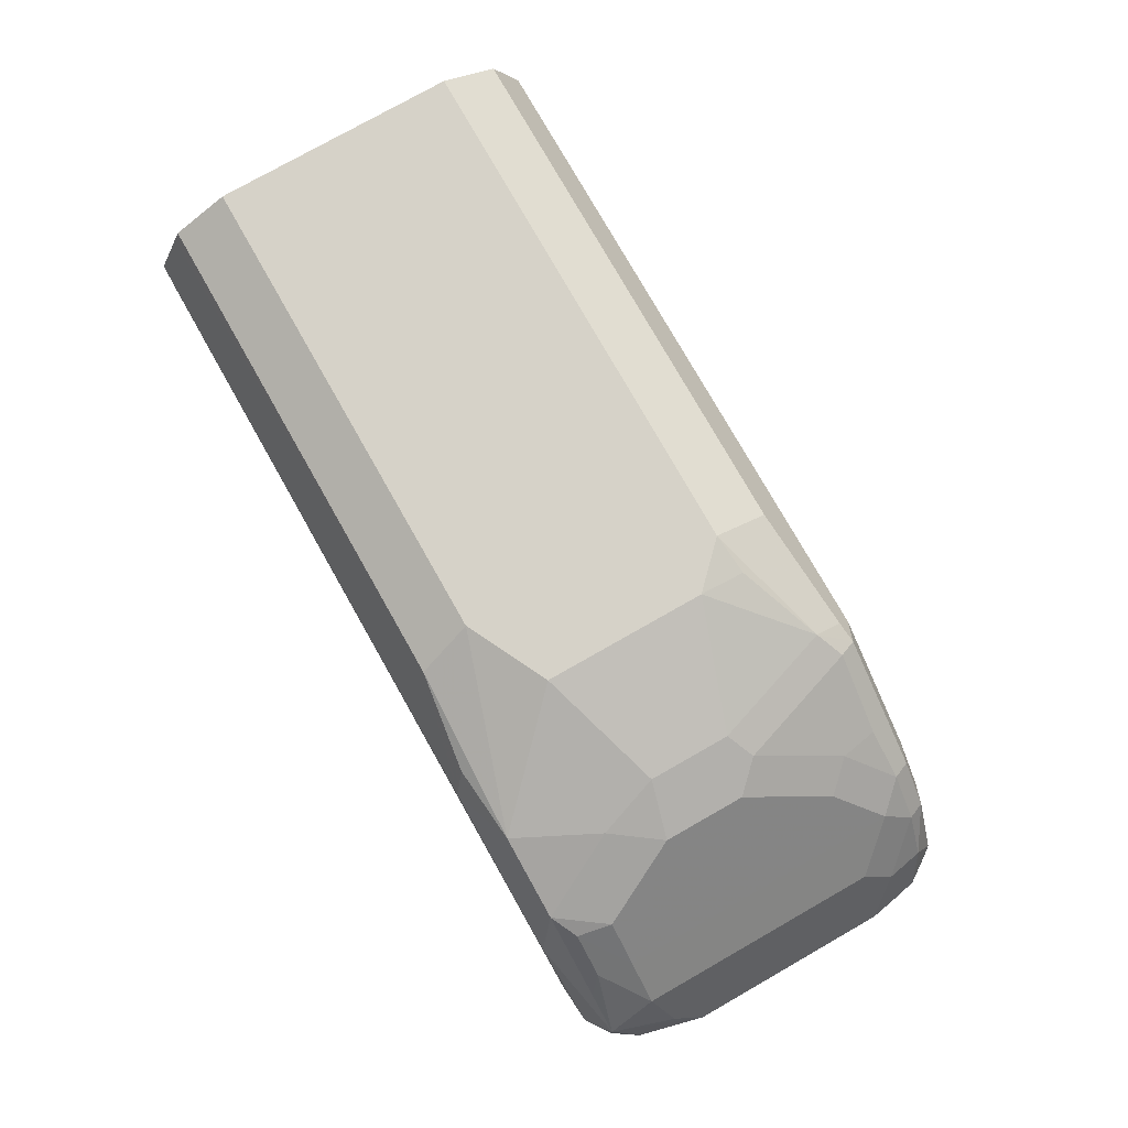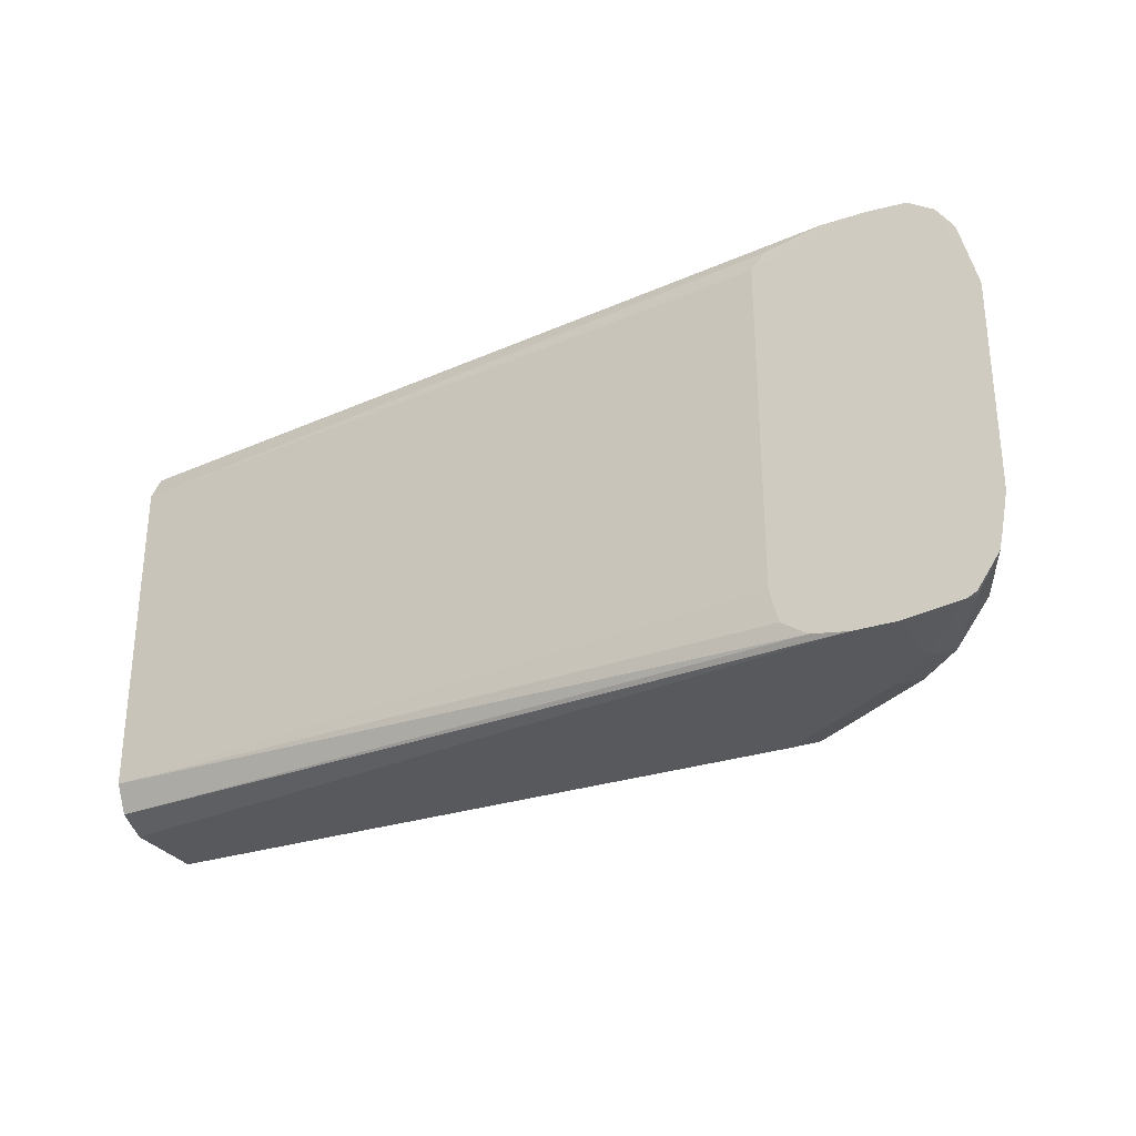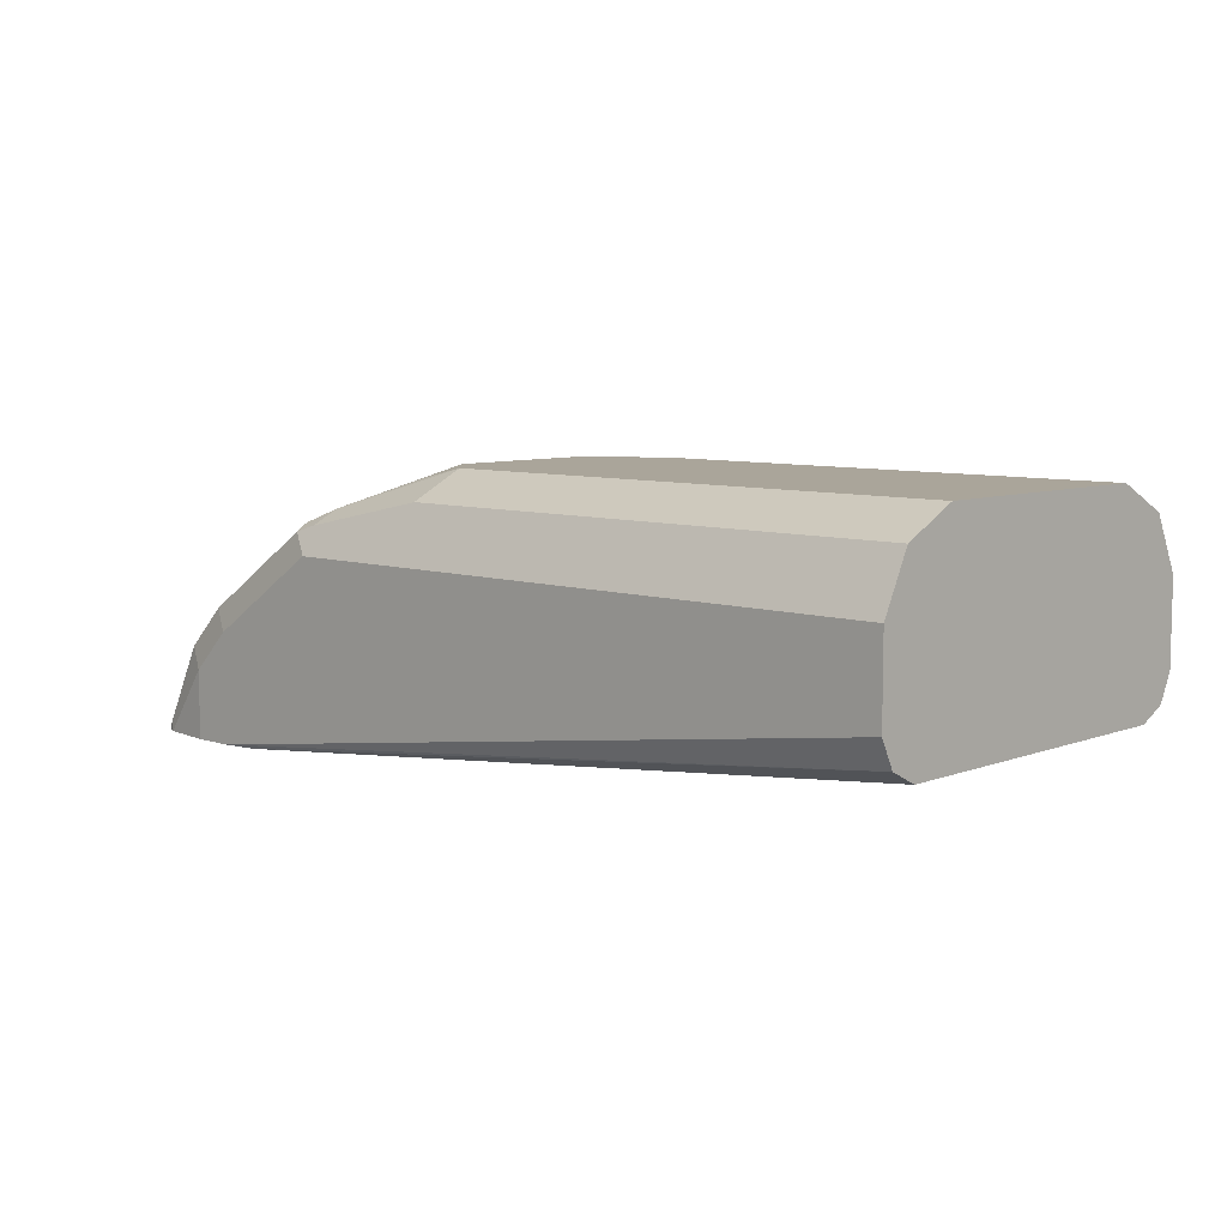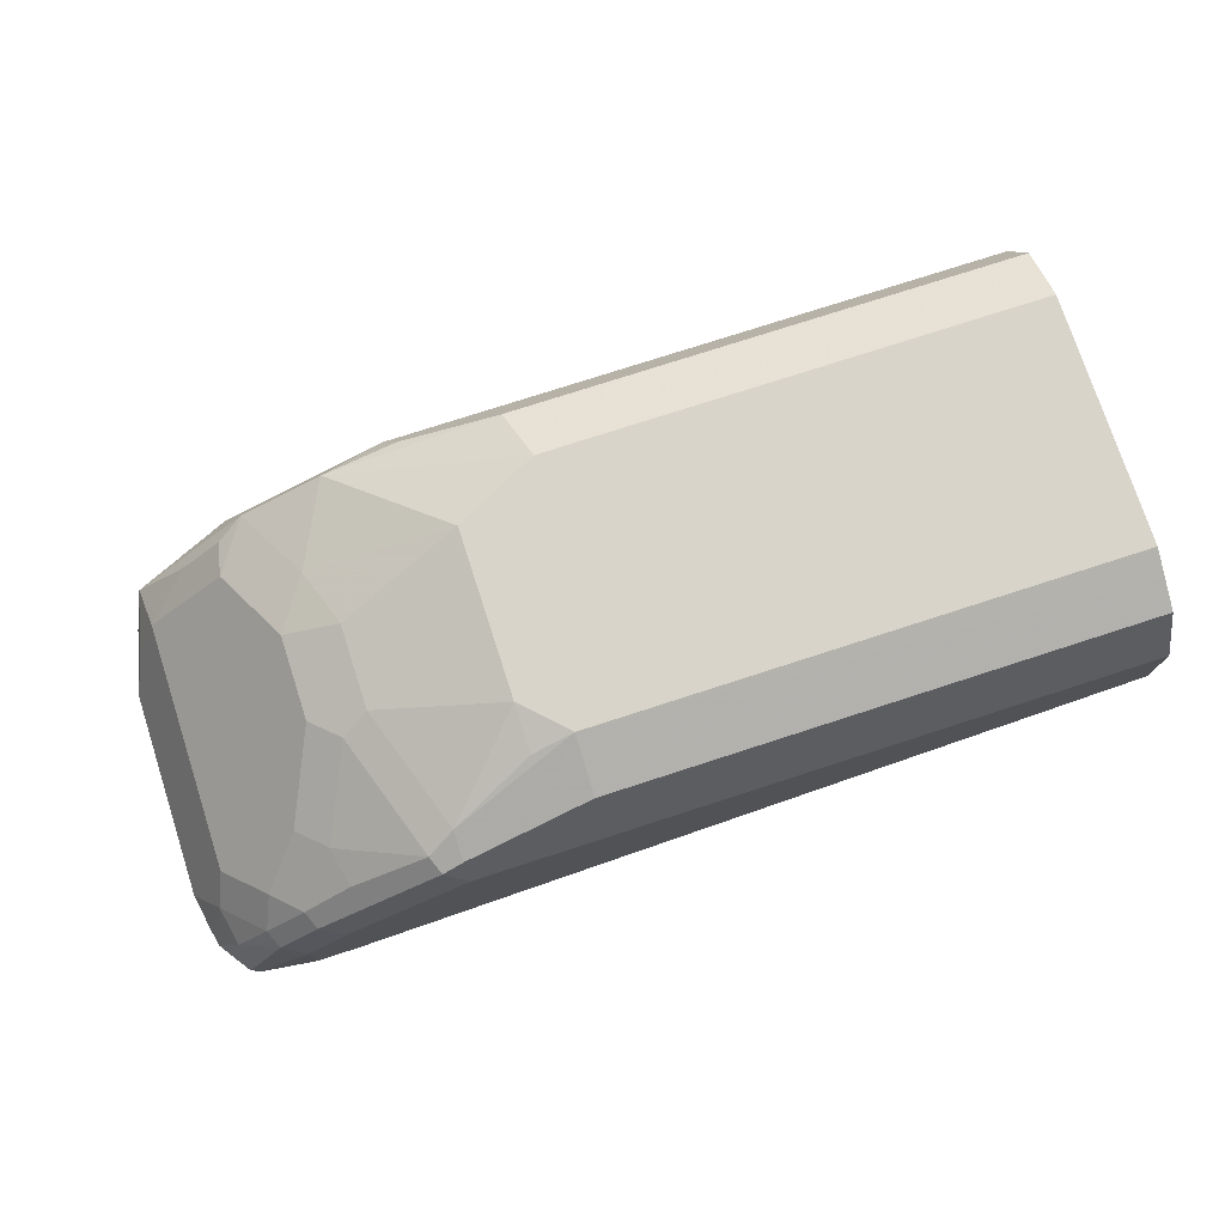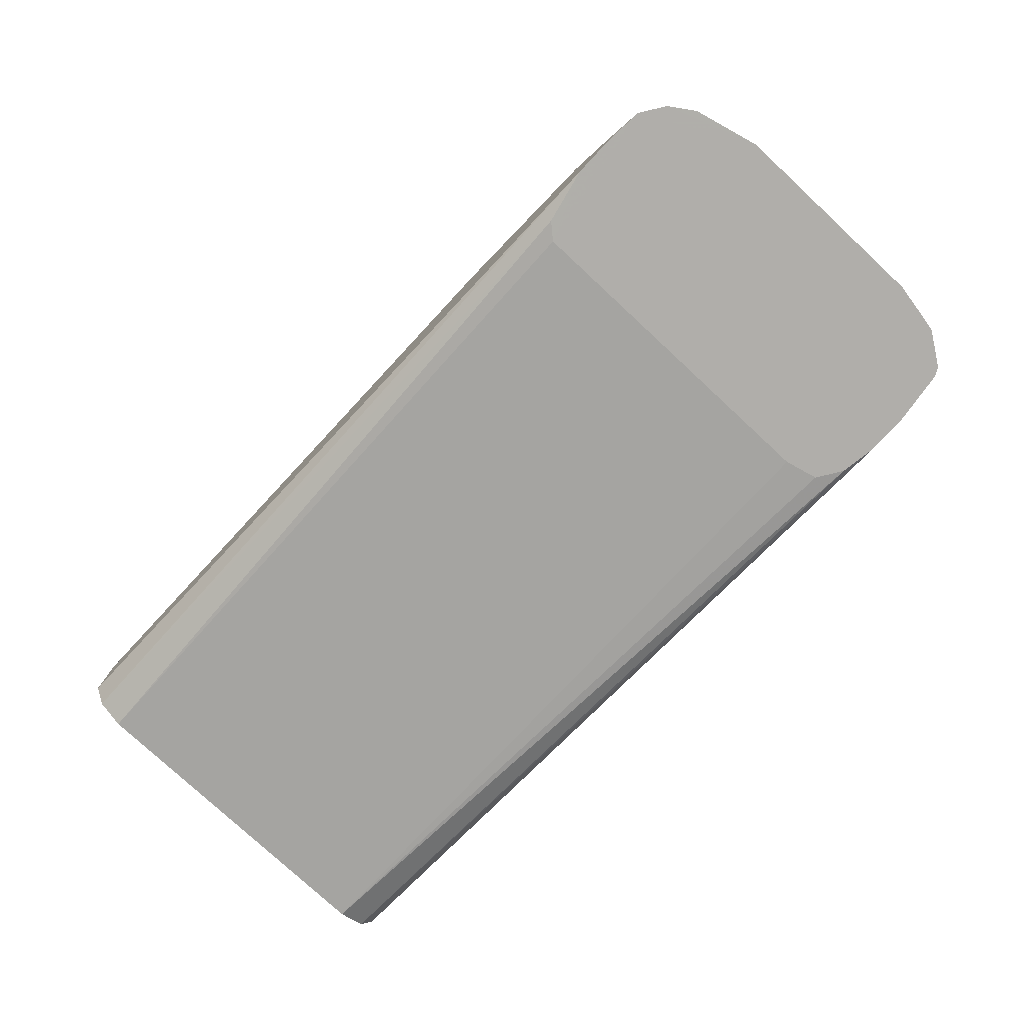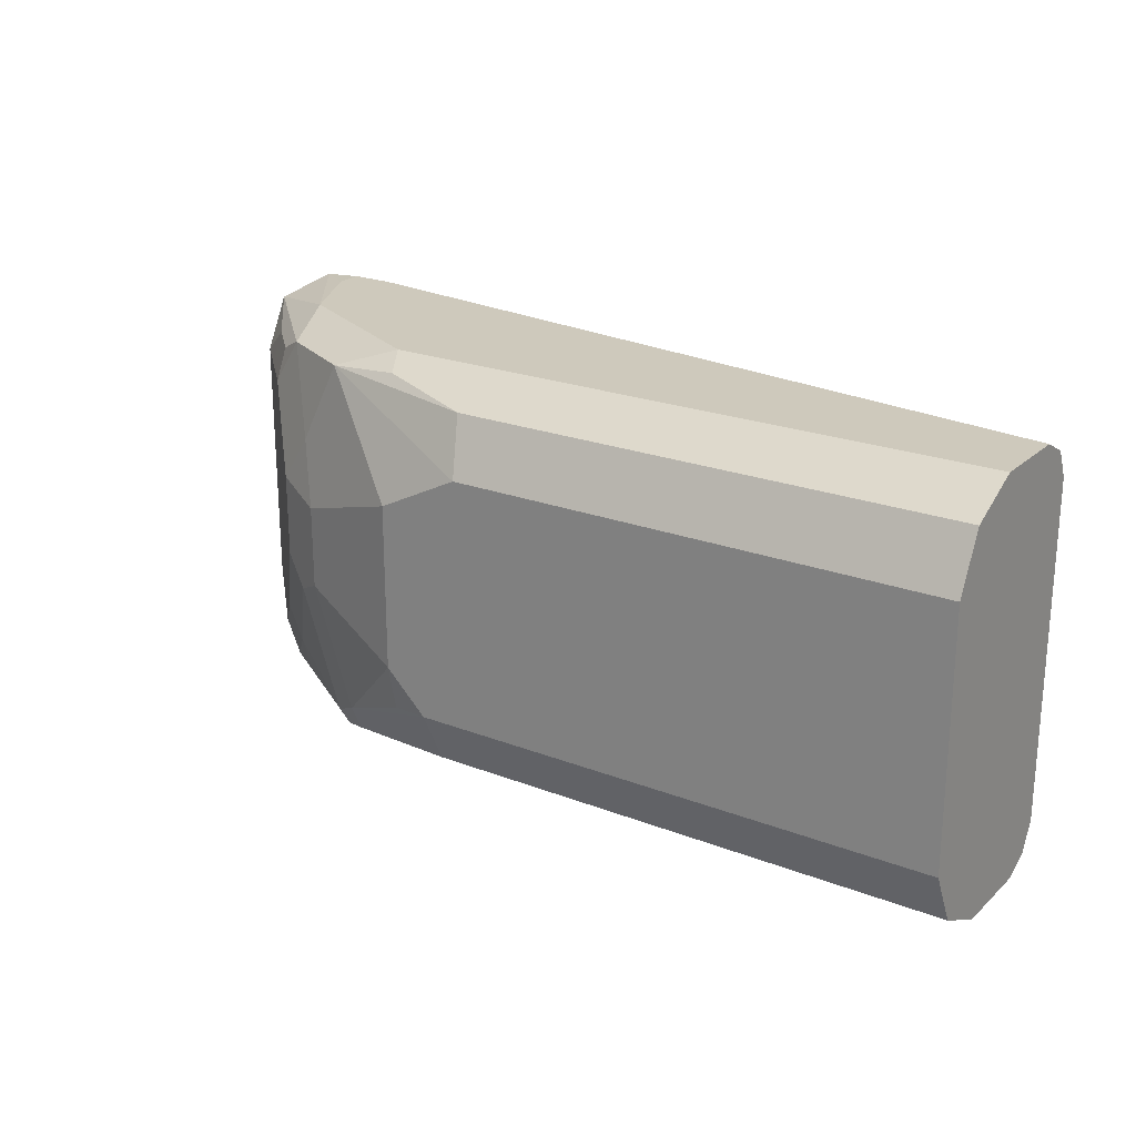
<metadata>
{"format":"obj","ext":"obj","renderer":"f3d","projection":"perspective","resolution":1024,"background":"white","views":[{"elev":77.5,"azim":-119.6,"up":"+Z"},{"elev":-29.2,"azim":-153.9,"up":"+Y"},{"elev":7.6,"azim":43.3,"up":"+Z"},{"elev":75.6,"azim":-18.0,"up":"+Z"},{"elev":-77.9,"azim":-132.9,"up":"+Z"},{"elev":22.4,"azim":33.8,"up":"+Y"}]}
</metadata>
<code>
v 0.09331 -0.04703 -0.02821
v 0.09331 -0.04389 -0.03448
v 0.09331 -0.04703 -0.009406
v -0.08463 -0.04703 -0.05329
v 0.09331 -0.03762 -0.03762
v -0.0765 -0.04576 -0.05329
v 0.09331 -0.04075 0.003133
v -0.05642 -0.04703 -0.009406
v -0.09403 -0.04703 -0.05329
v -0.06896 -0.03448 -0.0533
v 0.09331 0.03762 -0.03762
v -0.07084 -0.04201 -0.05329
v 0.09331 -0.04026 0.003378
v -0.0282 -0.04075 0.003133
v -0.05642 -0.04389 -0.00314
v -0.06113 -0.04467 -0.004705
v -0.08463 -0.04703 -0.02821
v -0.09403 -0.04703 -0.03762
v -0.1034 -0.04585 -0.05329
v -0.1066 -0.04545 -0.05329
v -0.116 -0.02508 -0.0533
v -0.06896 0.04075 -0.0533
v 0.09331 0.04389 -0.03448
v -0.07209 0.04428 -0.05329
v 0.09331 -0.03399 0.006514
v -0.0282 -0.02821 0.009405
v -0.05642 -0.03762 -3.68e-06
v -0.06269 -0.04075 -0.00314
v -0.07994 -0.03996 -0.01411
v -0.08934 -0.04467 -0.02351
v -0.09875 -0.04467 -0.03291
v -0.1082 -0.04467 -0.05173
v -0.1087 -0.04441 -0.05329
v -0.1136 -0.03722 -0.05329
v -0.1144 -0.0337 -0.05329
v -0.1097 -0.03135 -0.04075
v -0.1066 -0.02508 -0.03448
v -0.116 0.02194 -0.0533
v -0.1028 0.04639 -0.05329
v -0.09403 0.04703 -0.05329
v -0.08463 0.04703 -0.05329
v 0.09331 0.04414 -0.03399
v 0.09331 -0.02821 0.009405
v -0.03761 -0.01881 0.009405
v -0.03761 -0.02939 0.007048
v -0.06582 -0.0094 -3.68e-06
v -0.07209 -0.01254 -0.00314
v -0.08149 -0.03135 -0.01254
v -0.0909 -0.04075 -0.02195
v -0.1003 -0.04075 -0.03135
v -0.1082 -0.03996 -0.04232
v -0.1105 -0.0388 -0.04702
v -0.09717 -0.03448 -0.02508
v -0.1066 0.03135 -0.03448
v -0.1128 0.02821 -0.04702
v -0.1082 0.04232 -0.04232
v -0.1136 0.03135 -0.05329
v -0.1122 0.03699 -0.05329
v -0.1085 0.04263 -0.05329
v -0.09403 0.04703 -0.04702
v -0.08463 0.04703 -0.02821
v 0.09331 0.04703 -0.02821
v 0.09331 0.02821 0.009405
v -0.03761 0.01881 0.009405
v -0.06582 0.0094 -3.68e-06
v -0.07836 -0.00627 -0.00627
v -0.08776 -0.02508 -0.01568
v -0.09717 0.03135 -0.02508
v -0.09561 0.03918 -0.02665
v -0.09875 0.04232 -0.03291
v -0.07994 0.04232 -0.01411
v -0.04701 0.04703 -0.009406
v 0.09331 0.04703 -0.009406
v 0.09331 0.04075 0.003133
v -0.0188 0.02821 0.009405
v -0.06113 0.04232 -0.004705
v -0.07053 0.02351 -0.004705
v -0.07836 0.01254 -0.00627
v -0.08776 0.03135 -0.01568
v -0.08621 0.03918 -0.01724
v -0.04388 0.04389 -0.00314
v -0.02193 0.04075 0.003133
v 0.09331 0.04195 0.0007328
f 39 59 56
f 38 58 59
f 38 59 39
f 39 60 40
f 38 56 57
f 38 57 58
f 39 56 61
f 40 73 62
f 40 60 61
f 40 61 72
f 40 72 73
f 40 62 41
f 41 62 42
f 38 55 56
f 44 64 65
f 39 61 60
f 38 54 55
f 30 50 31
f 37 53 68
f 44 65 46
f 28 47 48
f 28 48 29
f 29 48 49
f 29 49 30
f 30 49 50
f 31 50 51
f 31 51 32
f 32 51 52
f 32 52 34
f 32 34 33
f 34 52 36
f 34 36 35
f 36 52 51
f 36 51 50
f 36 50 53
f 36 53 37
f 37 68 54
f 46 65 78
f 68 80 69
f 46 66 47
f 64 76 77
f 64 77 65
f 65 77 78
f 68 78 79
f 68 79 80
f 27 44 46
f 69 80 71
f 69 71 70
f 71 80 79
f 71 79 78
f 71 78 77
f 71 77 76
f 72 76 81
f 72 81 82
f 72 82 83
f 72 83 73
f 74 83 82
f 64 75 76
f 46 78 66
f 63 82 75
f 61 76 72
f 47 66 48
f 48 66 67
f 48 67 53
f 48 53 49
f 49 53 50
f 53 67 66
f 53 66 78
f 53 78 68
f 54 56 55
f 54 68 69
f 54 69 56
f 56 59 58
f 56 58 57
f 56 69 70
f 56 70 61
f 61 70 71
f 61 71 76
f 63 74 82
f 27 45 44
f 16 29 30
f 27 46 47
f 2 4 6
f 2 6 5
f 3 7 14
f 3 14 8
f 4 9 10
f 4 10 6
f 5 6 12
f 1 4 2
f 5 12 10
f 5 22 11
f 6 10 12
f 7 13 14
f 8 14 15
f 8 15 16
f 8 16 30
f 8 30 17
f 5 10 22
f 1 9 4
f 1 18 9
f 1 17 18
f 75 82 76
f 1 2 5
f 1 5 11
f 1 11 23
f 1 23 42
f 1 42 62
f 1 62 73
f 1 73 83
f 1 83 74
f 1 74 63
f 1 63 43
f 1 43 25
f 1 25 13
f 1 13 7
f 1 7 3
f 1 3 8
f 1 8 17
f 9 18 19
f 27 47 28
f 9 19 10
f 10 20 21
f 21 36 37
f 21 37 54
f 21 54 38
f 22 38 39
f 22 39 40
f 22 40 41
f 22 41 24
f 21 35 36
f 23 24 41
f 25 43 26
f 26 44 45
f 26 45 27
f 26 43 63
f 26 63 75
f 26 75 64
f 26 64 44
f 23 41 42
f 21 34 35
f 21 33 34
f 20 33 21
f 10 21 38
f 10 38 22
f 11 22 24
f 11 24 23
f 13 25 26
f 13 26 14
f 14 26 27
f 14 27 15
f 15 27 16
f 16 27 28
f 16 28 29
f 17 30 31
f 17 31 18
f 18 31 32
f 18 32 20
f 18 20 19
f 20 32 33
f 10 19 20
f 76 82 81

</code>
